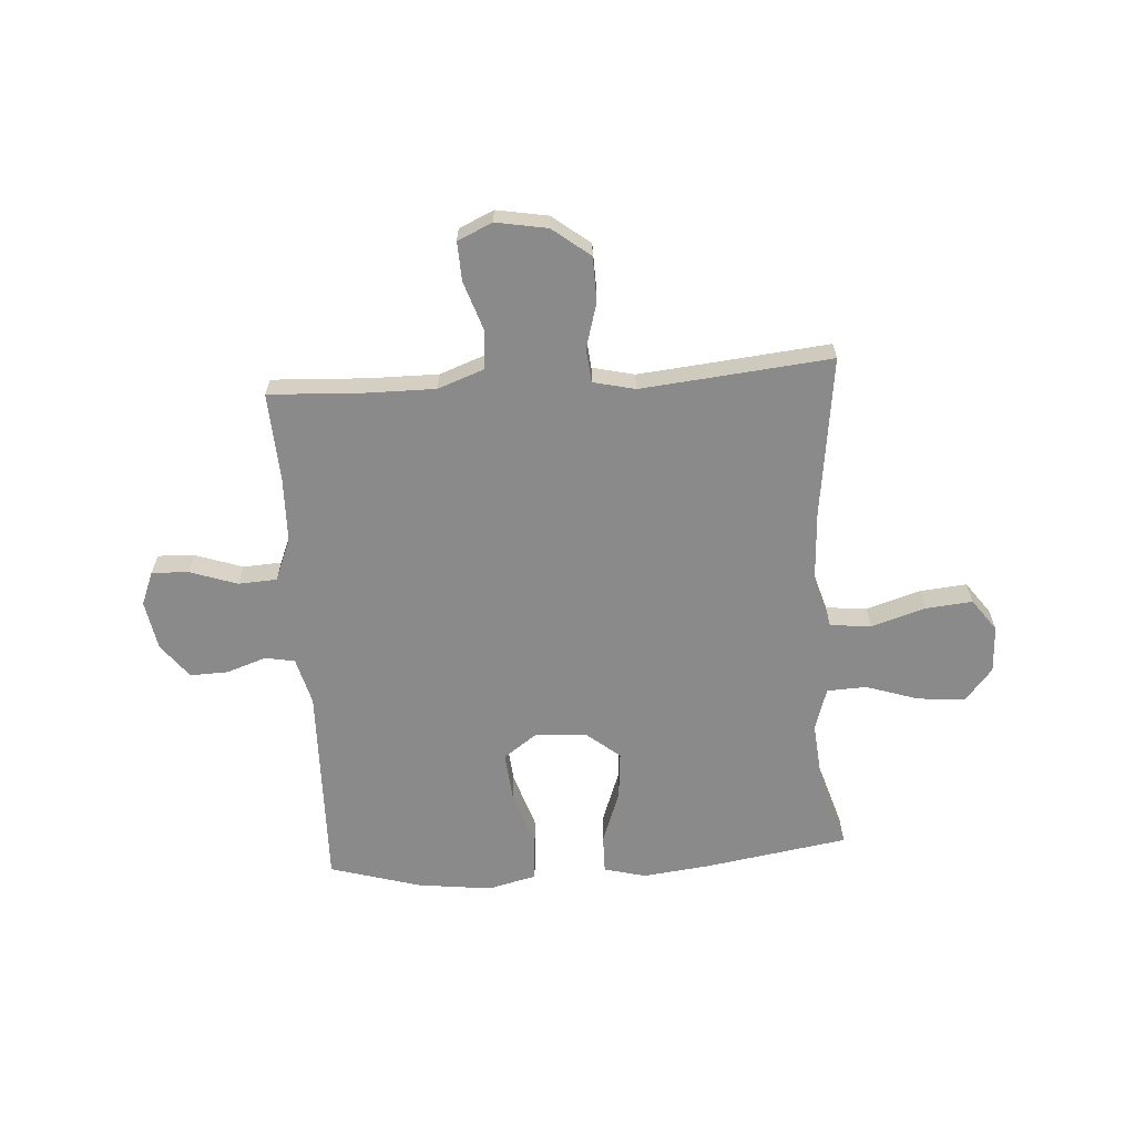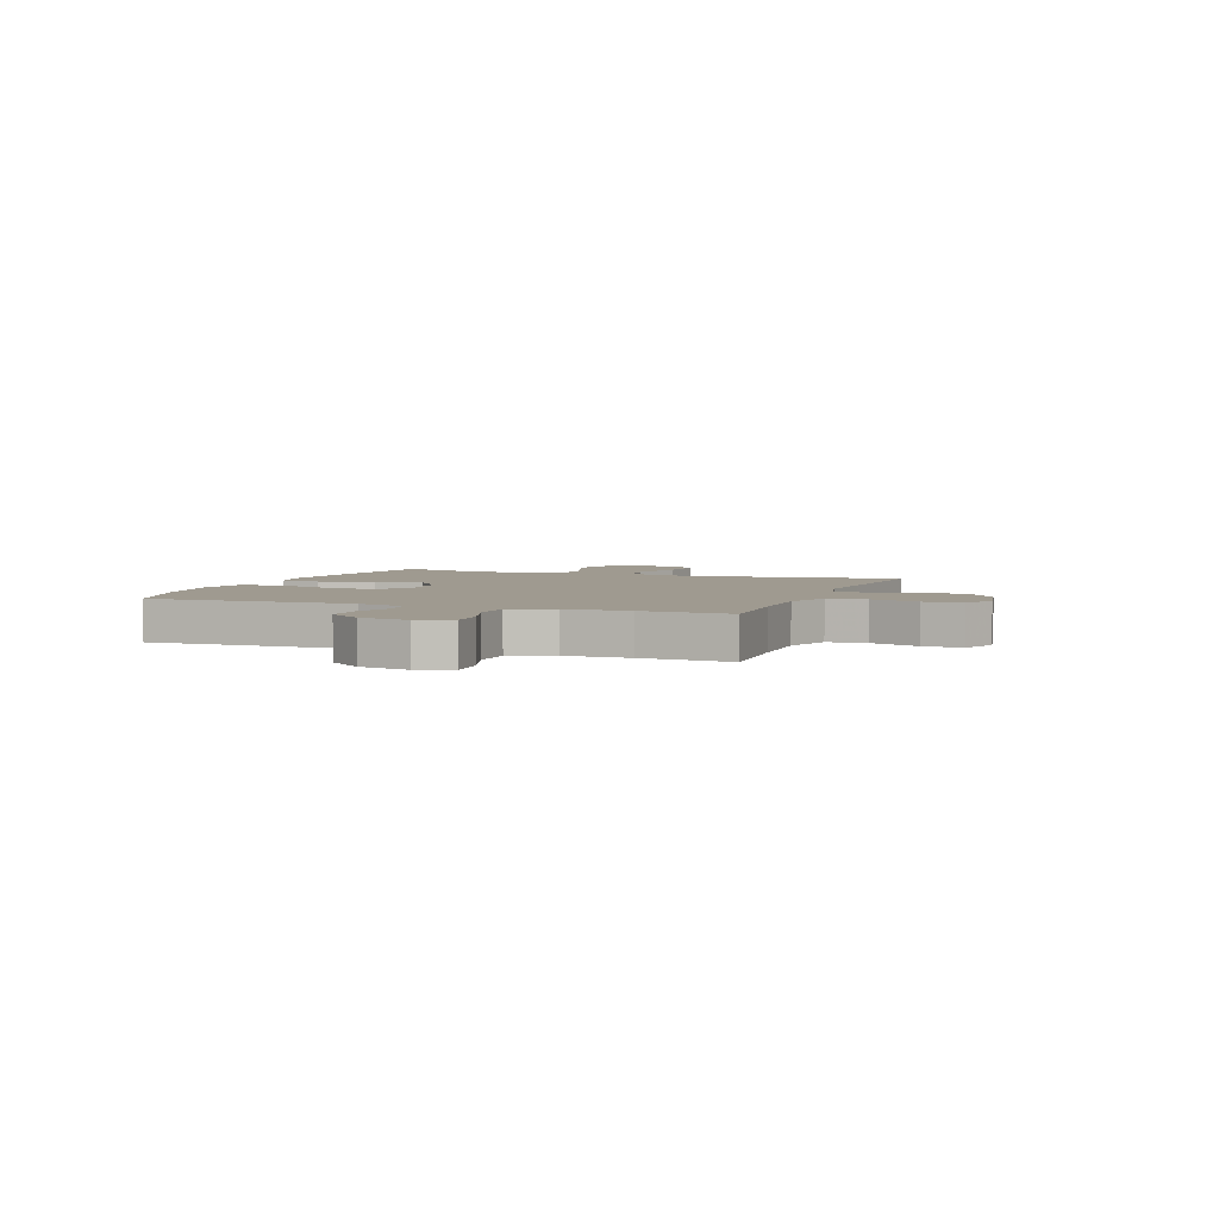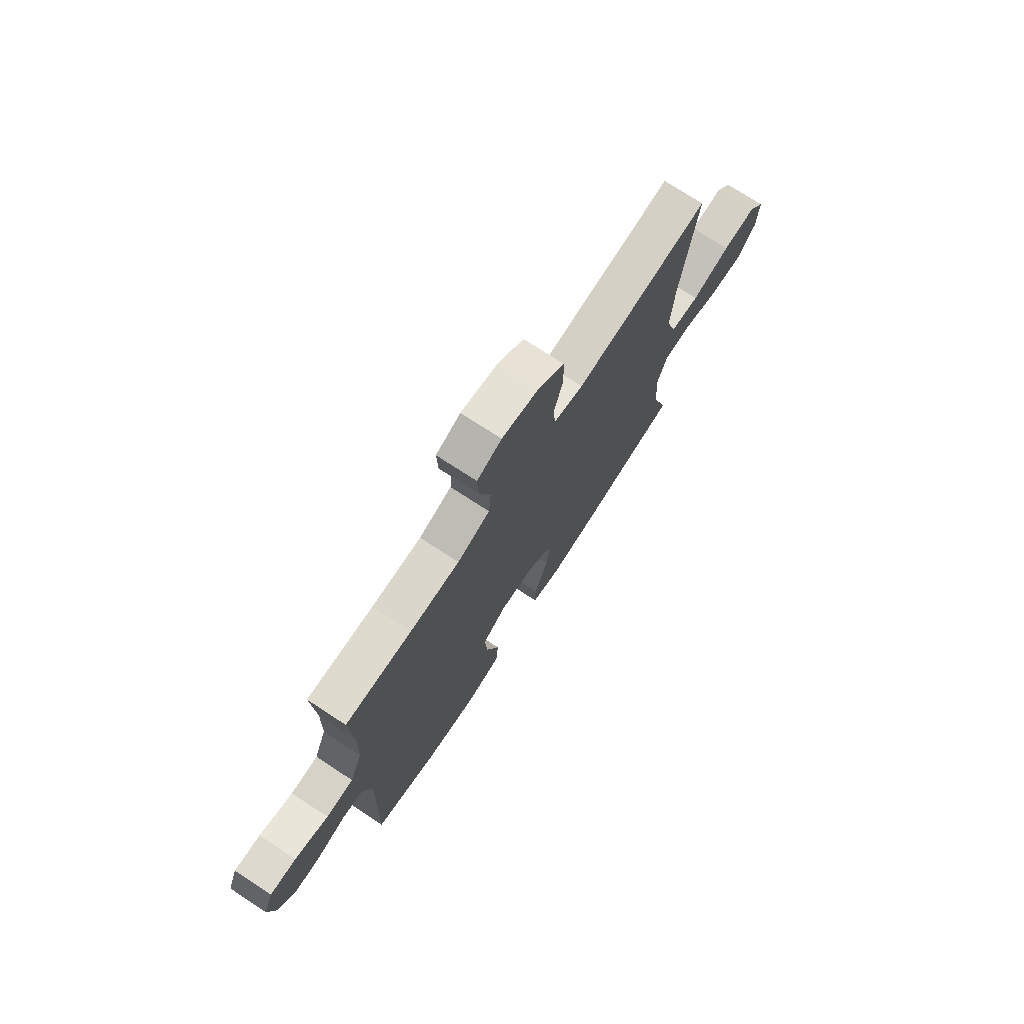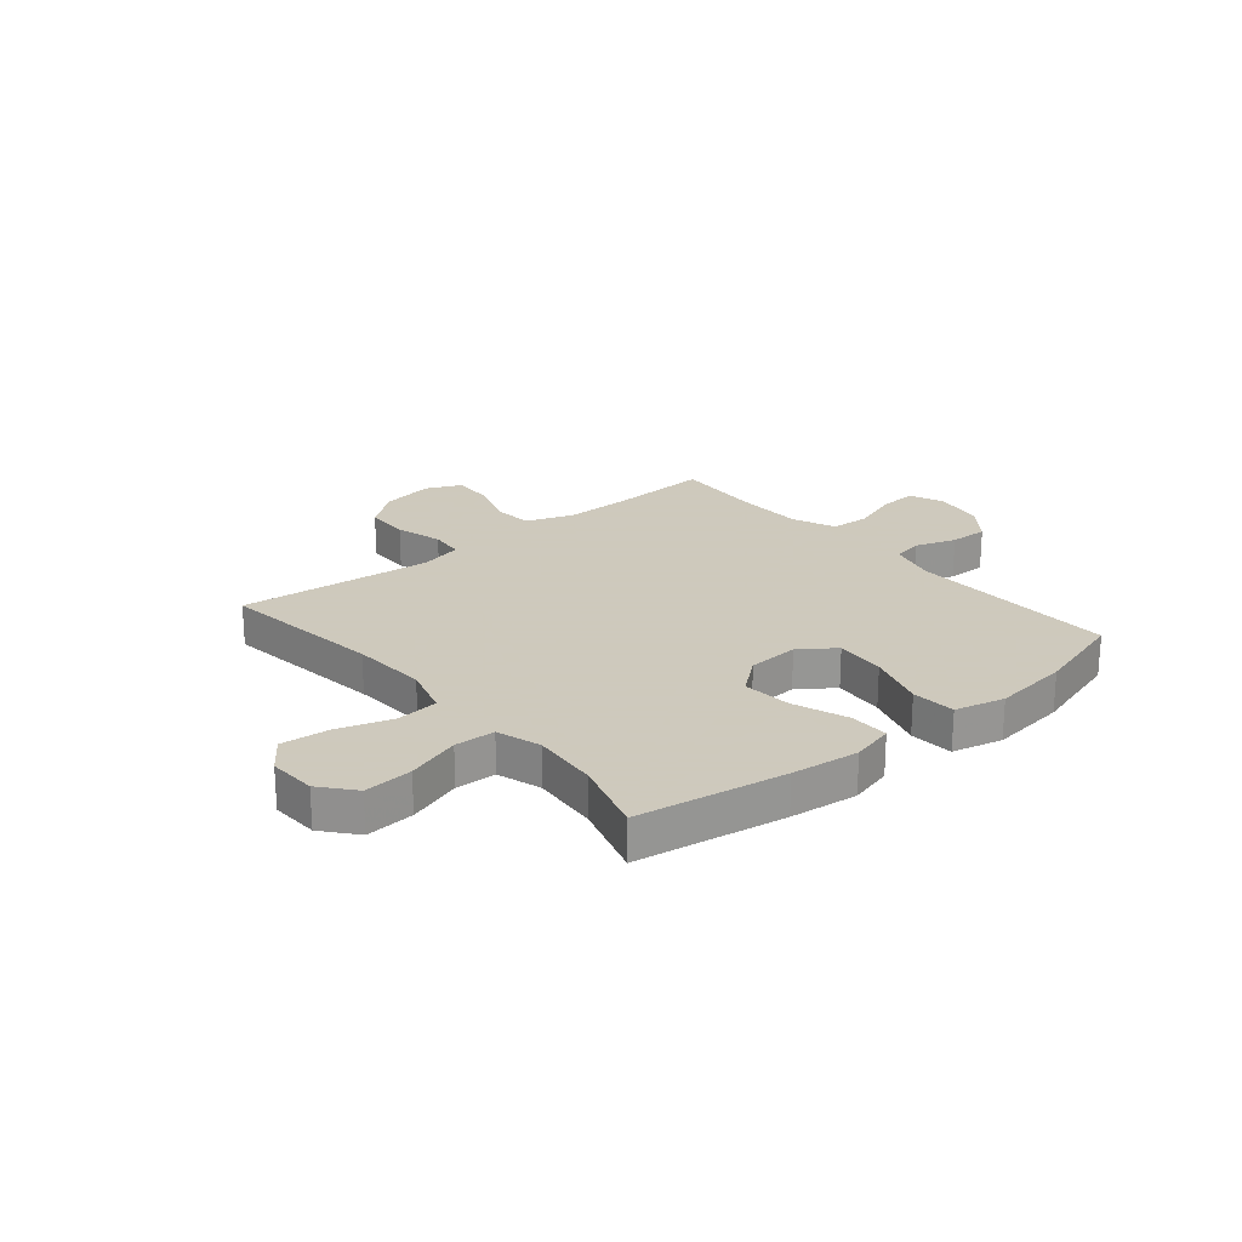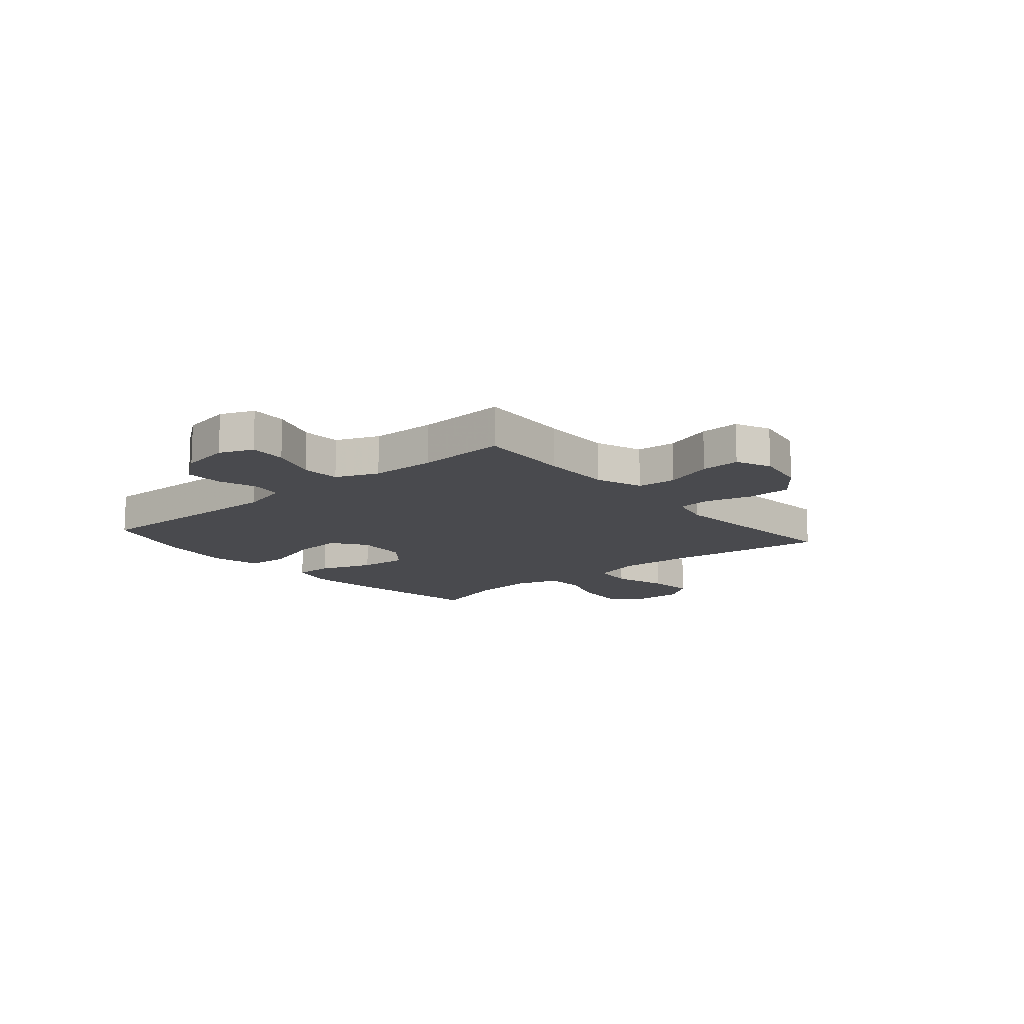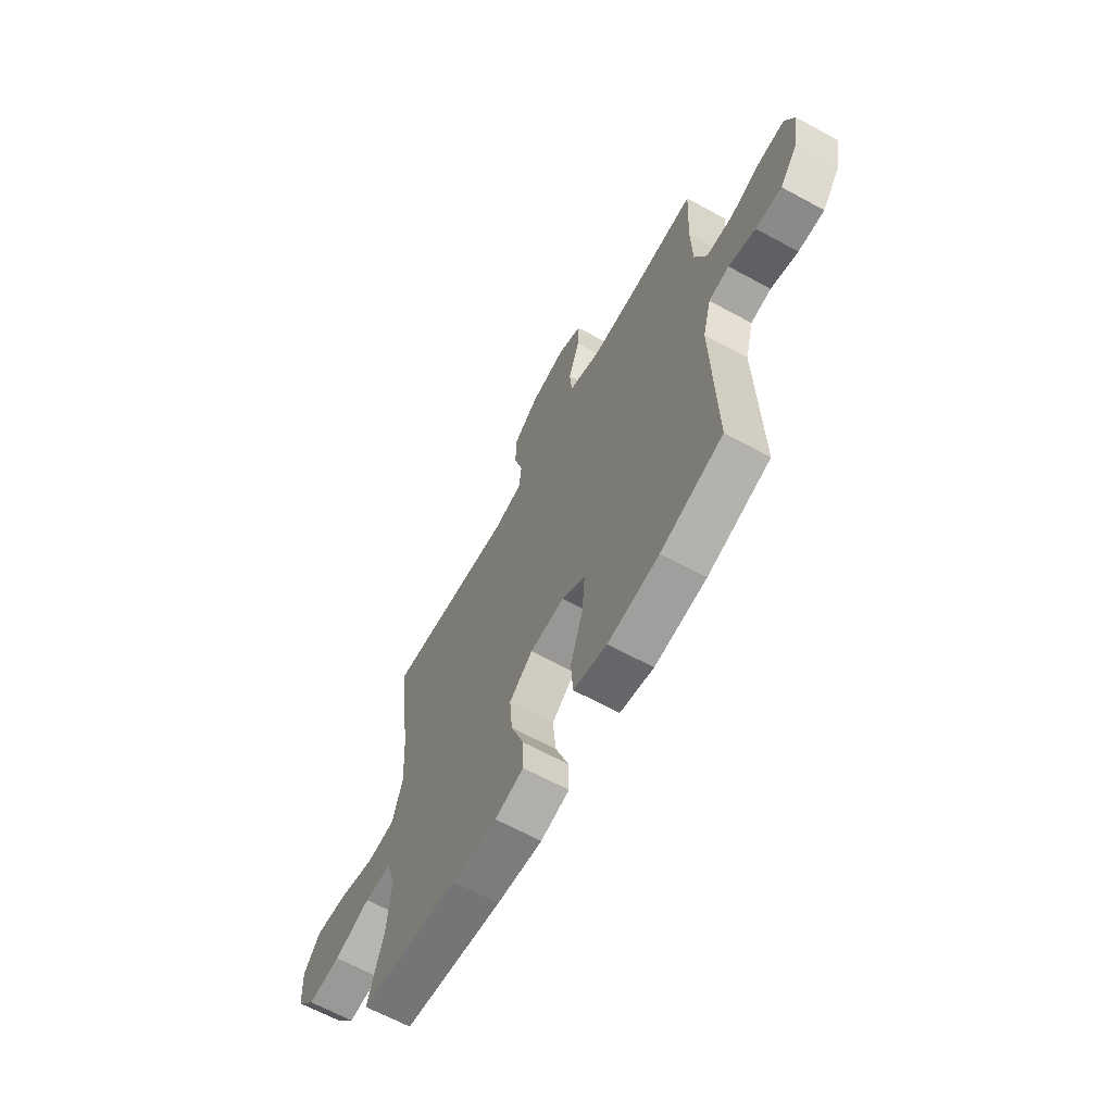
<metadata>
{"format":"obj","ext":"obj","renderer":"f3d","projection":"perspective","resolution":1024,"background":"white","views":[{"elev":-63.5,"azim":3.9,"up":"+Y"},{"elev":3.9,"azim":-69.4,"up":"+Y"},{"elev":74.0,"azim":-56.8,"up":"+Z"},{"elev":22.6,"azim":140.2,"up":"+Y"},{"elev":-13.4,"azim":-49.5,"up":"+Y"},{"elev":-64.9,"azim":-118.8,"up":"+Z"}]}
</metadata>
<code>
v 0.5 0.07 -0.5
v 0.232 0.07 -0.543
v 0.11 0.07 -0.557
v 0.033 0.07 -0.537
v 0.034 0.07 -0.466
v 0.07 0.07 -0.368
v 0.078 0.07 -0.279
v 0.015 0.07 -0.228
v -0.078 0.07 -0.222
v -0.141 0.07 -0.267
v -0.133 0.07 -0.359
v -0.099 0.07 -0.465
v -0.105 0.07 -0.544
v -0.195 0.07 -0.566
v -0.333 0.07 -0.549
v -0.5 0.07 -0.5
v -0.491 0.07 -0.12
v -0.514 0.07 -0.033
v -0.569 0.07 -0.023
v -0.642 0.07 -0.048
v -0.712 0.07 -0.05
v -0.761 0.07 0.014
v -0.777 0.07 0.105
v -0.752 0.07 0.167
v -0.684 0.07 0.164
v -0.597 0.07 0.134
v -0.526 0.07 0.138
v -0.494 0.07 0.216
v -0.491 0.07 0.335
v -0.5 0.07 0.5
v -0.327 0.07 0.491
v -0.198 0.07 0.49
v -0.113 0.07 0.521
v -0.107 0.07 0.593
v -0.137 0.07 0.683
v -0.14 0.07 0.755
v -0.076 0.07 0.784
v 0.019 0.07 0.767
v 0.088 0.07 0.713
v 0.09 0.07 0.631
v 0.066 0.07 0.546
v 0.072 0.07 0.484
v 0.149 0.07 0.466
v 0.265 0.07 0.477
v 0.5 0.07 0.5
v 0.461 0.07 0.203
v 0.453 0.07 0.066
v 0.48 0.07 -0.025
v 0.556 0.07 -0.033
v 0.656 0.07 -0.002
v 0.742 0.07 0.006
v 0.785 0.07 -0.053
v 0.781 0.07 -0.14
v 0.731 0.07 -0.2
v 0.643 0.07 -0.193
v 0.546 0.07 -0.161
v 0.473 0.07 -0.164
v 0.448 0.07 -0.243
v 0.459 0.07 -0.365
v 0.5 0 -0.5
v 0.232 0 -0.543
v 0.11 0 -0.557
v 0.033 0 -0.537
v 0.034 0 -0.466
v 0.07 0 -0.368
v 0.078 0 -0.279
v 0.015 0 -0.228
v -0.078 0 -0.222
v -0.141 0 -0.267
v -0.133 0 -0.359
v -0.099 0 -0.465
v -0.105 0 -0.544
v -0.195 0 -0.566
v -0.333 0 -0.549
v -0.5 0 -0.5
v -0.491 0 -0.12
v -0.514 0 -0.033
v -0.569 0 -0.023
v -0.642 0 -0.048
v -0.712 0 -0.05
v -0.761 0 0.014
v -0.777 0 0.105
v -0.752 0 0.167
v -0.684 0 0.164
v -0.597 0 0.134
v -0.526 0 0.138
v -0.494 0 0.216
v -0.491 0 0.335
v -0.5 0 0.5
v -0.327 0 0.491
v -0.198 0 0.49
v -0.113 0 0.521
v -0.107 0 0.593
v -0.137 0 0.683
v -0.14 0 0.755
v -0.076 0 0.784
v 0.019 0 0.767
v 0.088 0 0.713
v 0.09 0 0.631
v 0.066 0 0.546
v 0.072 0 0.484
v 0.149 0 0.466
v 0.265 0 0.477
v 0.5 0 0.5
v 0.461 0 0.203
v 0.453 0 0.066
v 0.48 0 -0.025
v 0.556 0 -0.033
v 0.656 0 -0.002
v 0.742 0 0.006
v 0.785 0 -0.053
v 0.781 0 -0.14
v 0.731 0 -0.2
v 0.643 0 -0.193
v 0.546 0 -0.161
v 0.473 0 -0.164
v 0.448 0 -0.243
v 0.459 0 -0.365
f 54 55 56
f 53 54 56
f 52 53 56
f 51 52 56
f 50 51 56
f 49 50 56
f 48 49 56 57
f 47 48 57 58
f 44 45 46
f 43 44 46 47
f 42 43 47 58
f 39 40 41
f 38 39 41
f 37 38 41
f 36 37 41
f 35 36 41
f 34 35 41
f 33 34 41 42
f 42 58 59
f 33 42 59
f 32 33 59
f 29 30 31
f 32 59 1
f 31 32 1
f 29 31 1
f 28 29 1
f 24 25 26
f 23 24 26
f 22 23 26
f 21 22 26
f 20 21 26
f 19 20 26
f 18 19 26 27
f 15 16 17
f 14 15 17
f 13 14 17
f 12 13 17
f 11 12 17
f 18 27 28
f 17 18 28
f 11 17 28
f 10 11 28
f 4 5 6
f 3 4 6
f 2 3 6
f 1 2 6
f 1 6 7
f 28 1 7 8
f 9 10 28
f 8 9 28
f 115 114 113
f 115 113 112
f 115 112 111
f 115 111 110
f 115 110 109
f 115 109 108
f 116 115 108 107
f 117 116 107 106
f 105 104 103
f 106 105 103 102
f 117 106 102 101
f 100 99 98
f 100 98 97
f 100 97 96
f 100 96 95
f 100 95 94
f 100 94 93
f 101 100 93 92
f 118 117 101
f 118 101 92
f 118 92 91
f 90 89 88
f 60 118 91
f 60 91 90
f 60 90 88
f 60 88 87
f 85 84 83
f 85 83 82
f 85 82 81
f 85 81 80
f 85 80 79
f 85 79 78
f 86 85 78 77
f 76 75 74
f 76 74 73
f 76 73 72
f 76 72 71
f 76 71 70
f 87 86 77
f 87 77 76
f 87 76 70
f 87 70 69
f 65 64 63
f 65 63 62
f 65 62 61
f 65 61 60
f 66 65 60
f 67 66 60 87
f 87 69 68
f 87 68 67
f 1 60 61 2
f 2 61 62 3
f 3 62 63 4
f 4 63 64 5
f 5 64 65 6
f 6 65 66 7
f 7 66 67 8
f 8 67 68 9
f 9 68 69 10
f 10 69 70 11
f 11 70 71 12
f 12 71 72 13
f 13 72 73 14
f 14 73 74 15
f 15 74 75 16
f 16 75 76 17
f 17 76 77 18
f 18 77 78 19
f 19 78 79 20
f 20 79 80 21
f 21 80 81 22
f 22 81 82 23
f 23 82 83 24
f 24 83 84 25
f 25 84 85 26
f 26 85 86 27
f 27 86 87 28
f 28 87 88 29
f 29 88 89 30
f 30 89 90 31
f 31 90 91 32
f 32 91 92 33
f 33 92 93 34
f 34 93 94 35
f 35 94 95 36
f 36 95 96 37
f 37 96 97 38
f 38 97 98 39
f 39 98 99 40
f 40 99 100 41
f 41 100 101 42
f 42 101 102 43
f 43 102 103 44
f 44 103 104 45
f 45 104 105 46
f 46 105 106 47
f 47 106 107 48
f 48 107 108 49
f 49 108 109 50
f 50 109 110 51
f 51 110 111 52
f 52 111 112 53
f 53 112 113 54
f 54 113 114 55
f 55 114 115 56
f 56 115 116 57
f 57 116 117 58
f 58 117 118 59
f 59 118 60 1

</code>
